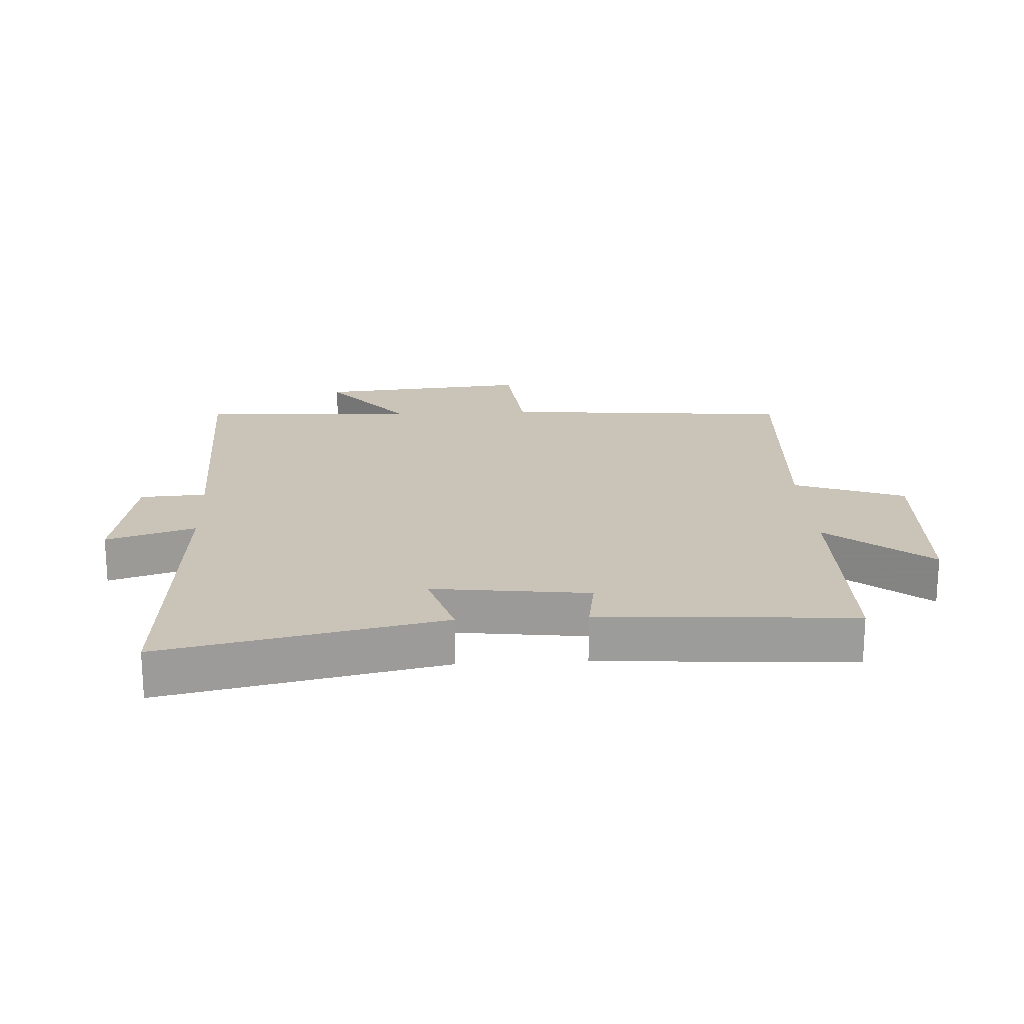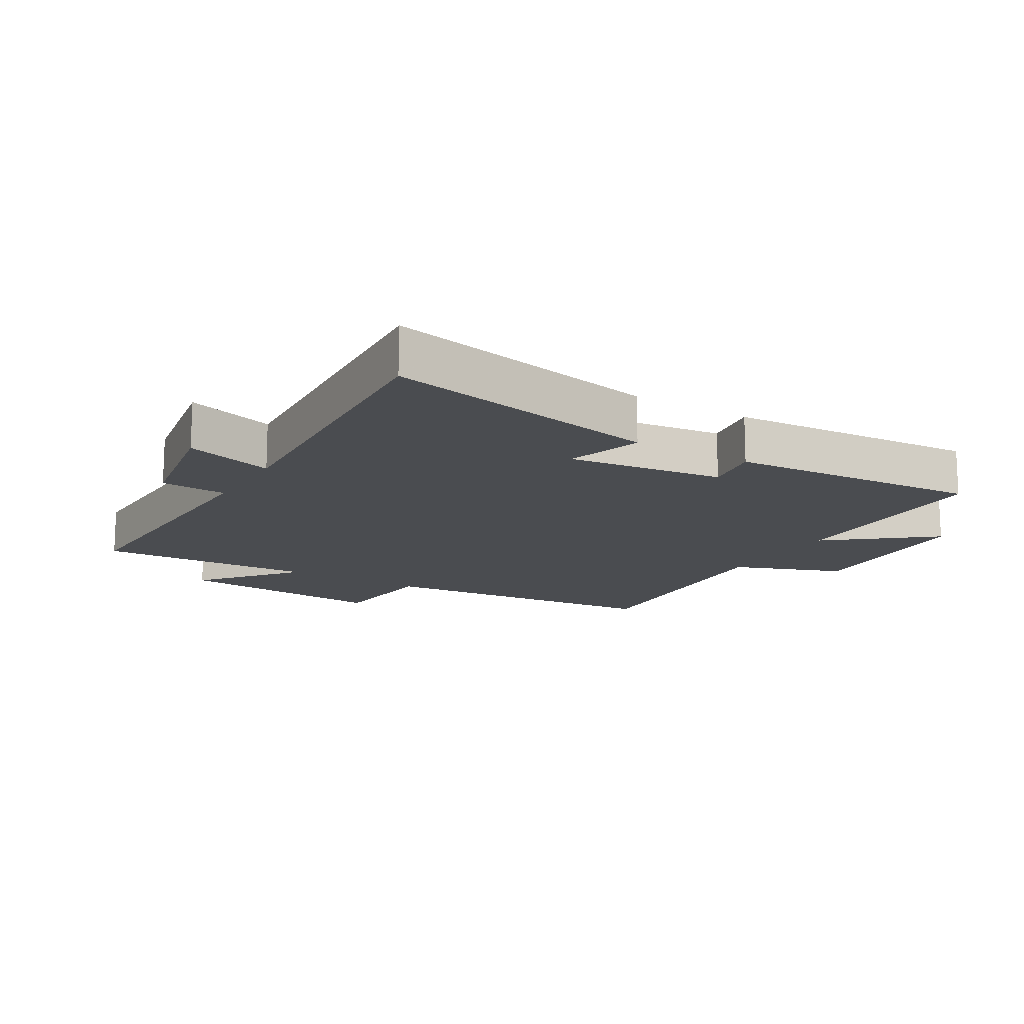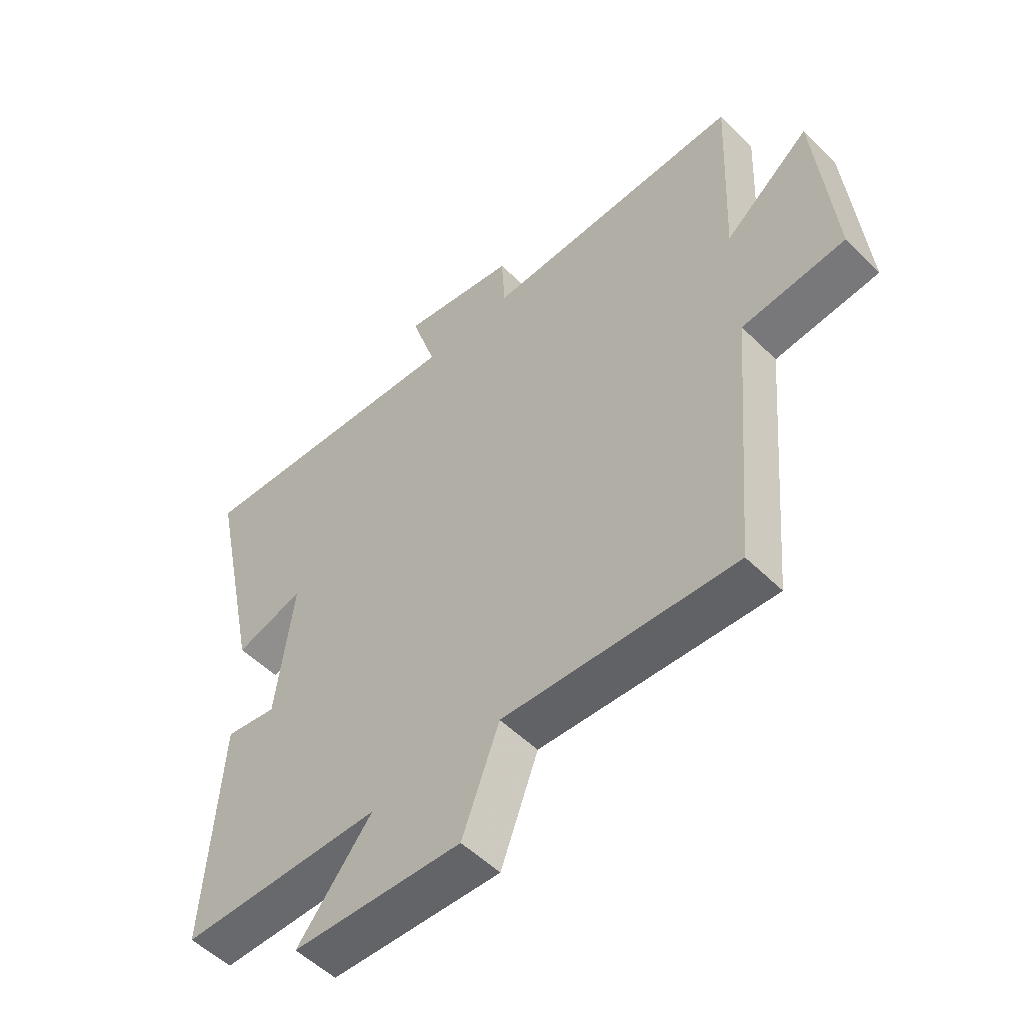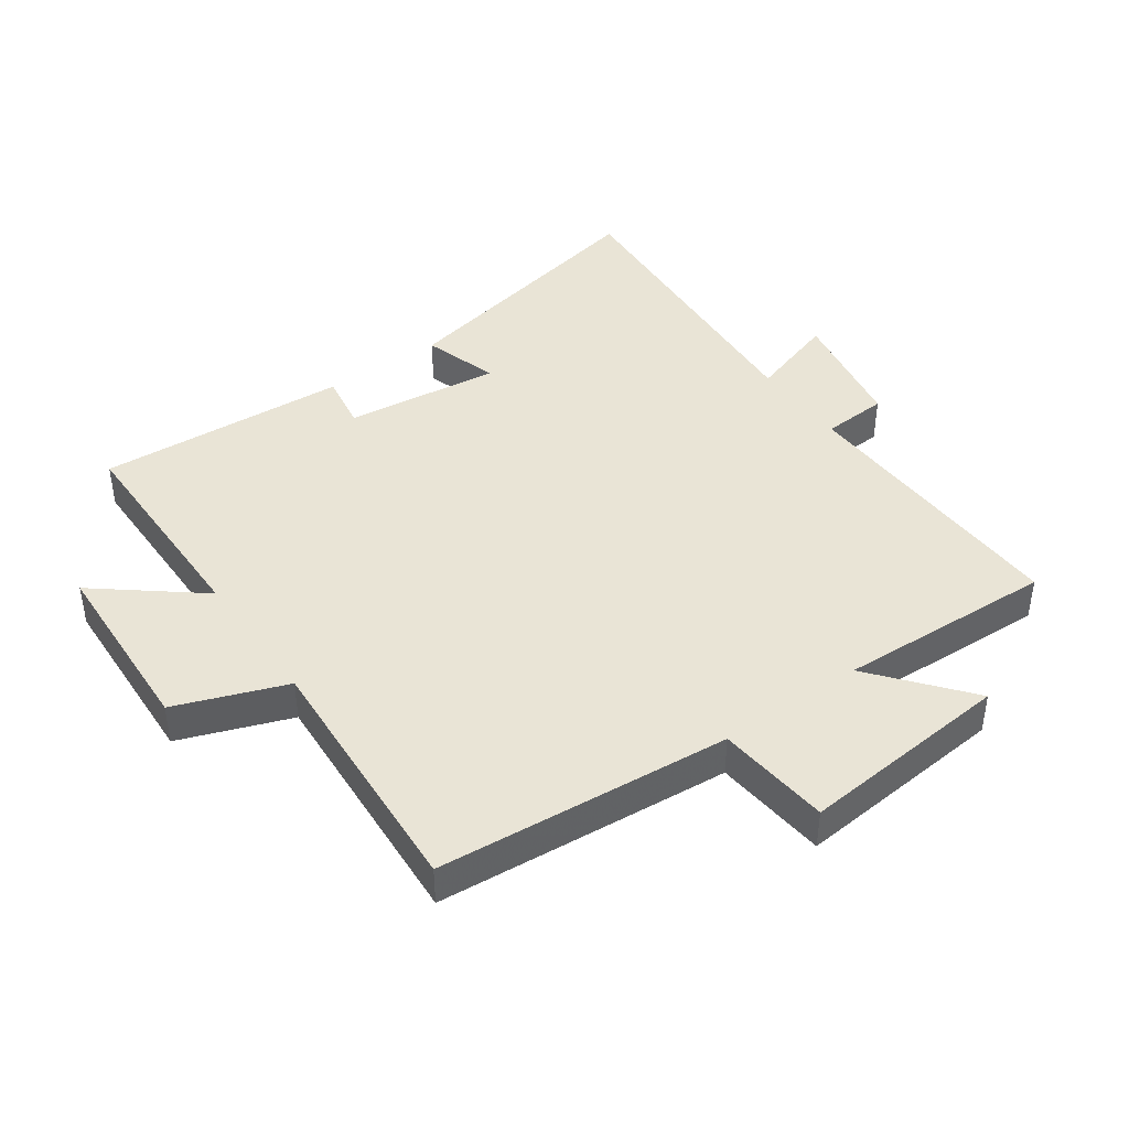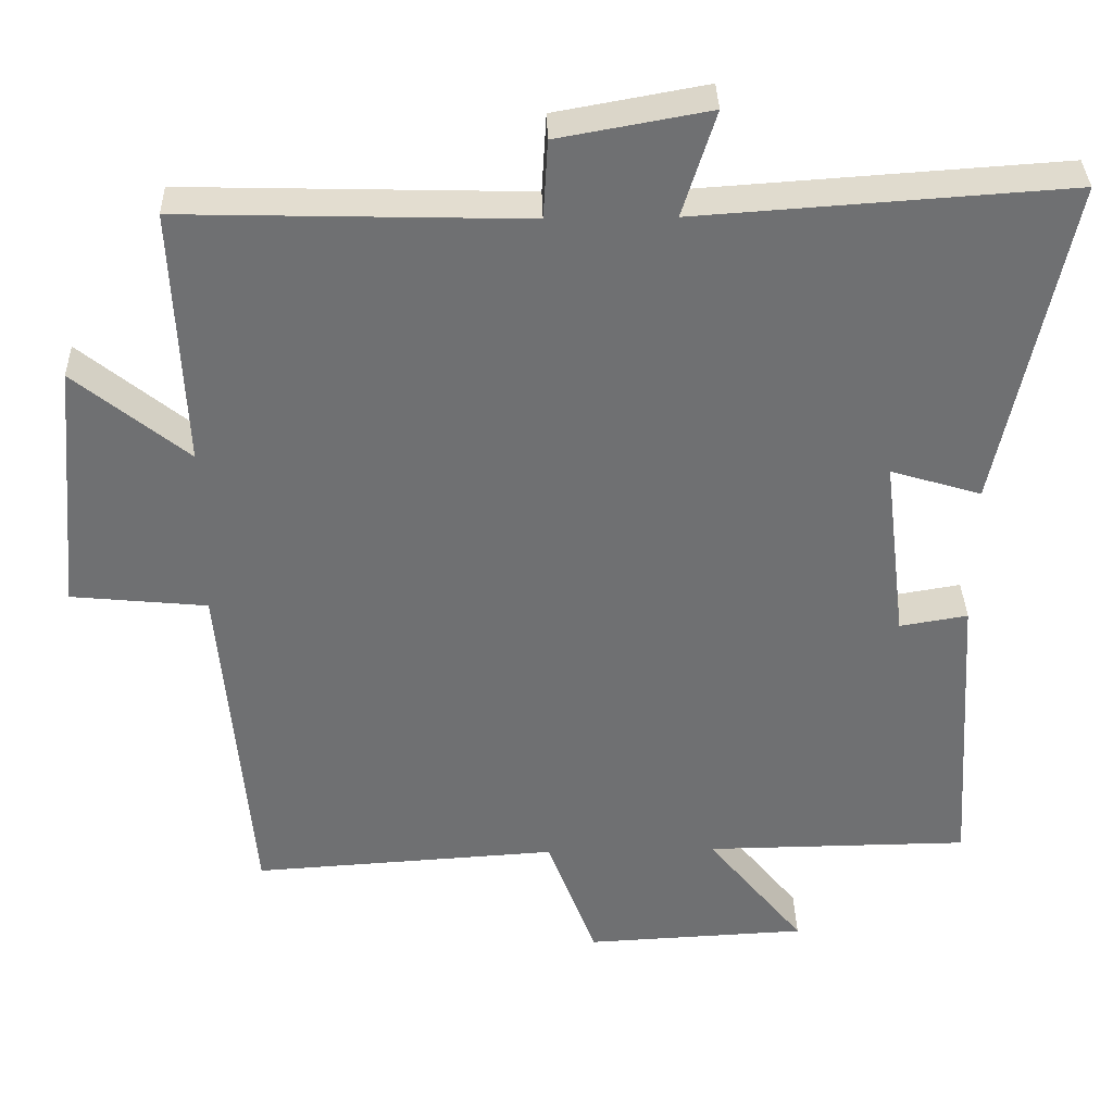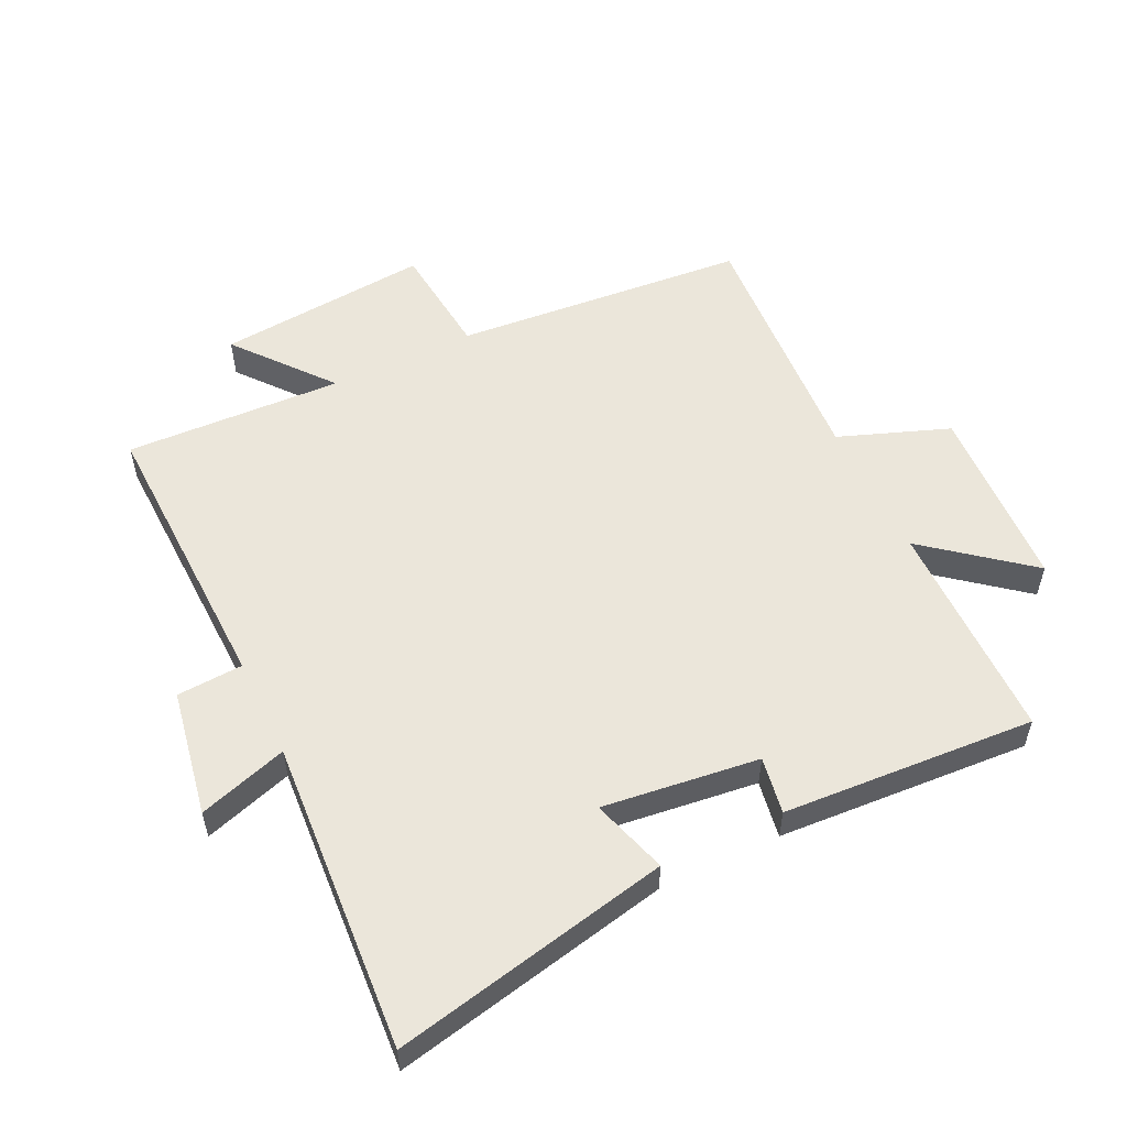
<metadata>
{"format":"obj","ext":"obj","renderer":"f3d","projection":"perspective","resolution":1024,"background":"white","views":[{"elev":20.0,"azim":86.9,"up":"+Y"},{"elev":-14.8,"azim":59.3,"up":"+Y"},{"elev":-53.2,"azim":-136.3,"up":"+Z"},{"elev":42.6,"azim":-125.4,"up":"+Y"},{"elev":35.2,"azim":-1.6,"up":"+Z"},{"elev":54.8,"azim":64.3,"up":"+Y"}]}
</metadata>
<code>
v -0.46 0.07 -0.525
v -0.5 0.07 -0.062
v -0.68 0.07 -0.044
v -0.65 0.07 0.292
v -0.5 0.07 0.17
v -0.515 0.07 0.513
v -0.061 0.07 0.5
v -0.055 0.07 0.604
v 0.145 0.07 0.64
v 0.101 0.07 0.5
v 0.592 0.07 0.533
v 0.5 0.07 0.095
v 0.38 0.07 0.132
v 0.41 0.07 -0.114
v 0.5 0.07 -0.099
v 0.525 0.07 -0.497
v 0.174 0.07 -0.5
v 0.303 0.07 -0.66
v 0.009 0.07 -0.674
v -0.056 0.07 -0.5
v -0.46 0 -0.525
v -0.5 0 -0.062
v -0.68 0 -0.044
v -0.65 0 0.292
v -0.5 0 0.17
v -0.515 0 0.513
v -0.061 0 0.5
v -0.055 0 0.604
v 0.145 0 0.64
v 0.101 0 0.5
v 0.592 0 0.533
v 0.5 0 0.095
v 0.38 0 0.132
v 0.41 0 -0.114
v 0.5 0 -0.099
v 0.525 0 -0.497
v 0.174 0 -0.5
v 0.303 0 -0.66
v 0.009 0 -0.674
v -0.056 0 -0.5
f 17 18 19 20
f 16 17 20
f 15 16 20
f 14 15 20
f 20 1 2
f 14 20 2
f 13 14 2
f 10 11 12 13
f 10 13 2 3
f 7 8 9 10
f 7 10 3
f 5 6 7
f 5 7 3
f 3 4 5
f 40 39 38 37
f 40 37 36
f 40 36 35
f 40 35 34
f 22 21 40
f 22 40 34
f 22 34 33
f 33 32 31 30
f 23 22 33 30
f 30 29 28 27
f 23 30 27
f 27 26 25
f 23 27 25
f 25 24 23
f 1 21 22 2
f 2 22 23 3
f 3 23 24 4
f 4 24 25 5
f 5 25 26 6
f 6 26 27 7
f 7 27 28 8
f 8 28 29 9
f 9 29 30 10
f 10 30 31 11
f 11 31 32 12
f 12 32 33 13
f 13 33 34 14
f 14 34 35 15
f 15 35 36 16
f 16 36 37 17
f 17 37 38 18
f 18 38 39 19
f 19 39 40 20
f 20 40 21 1

</code>
